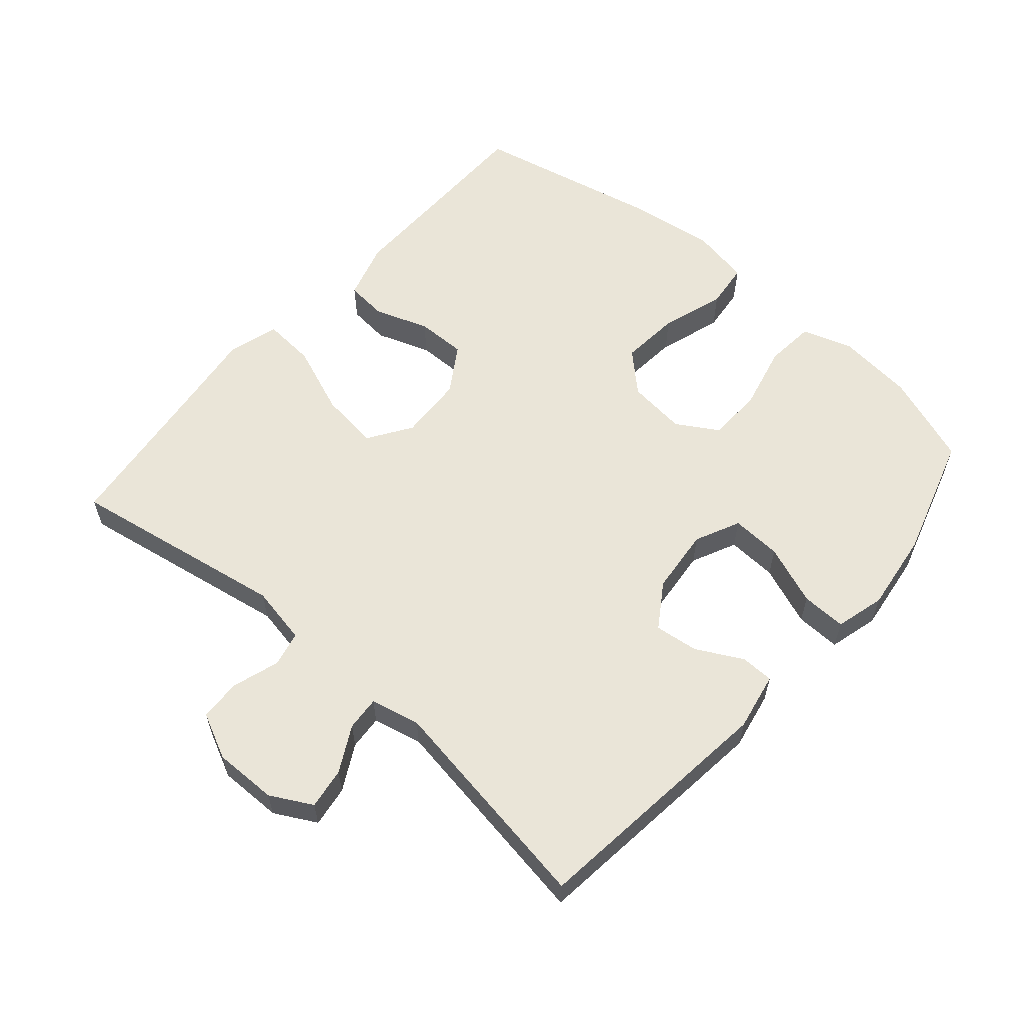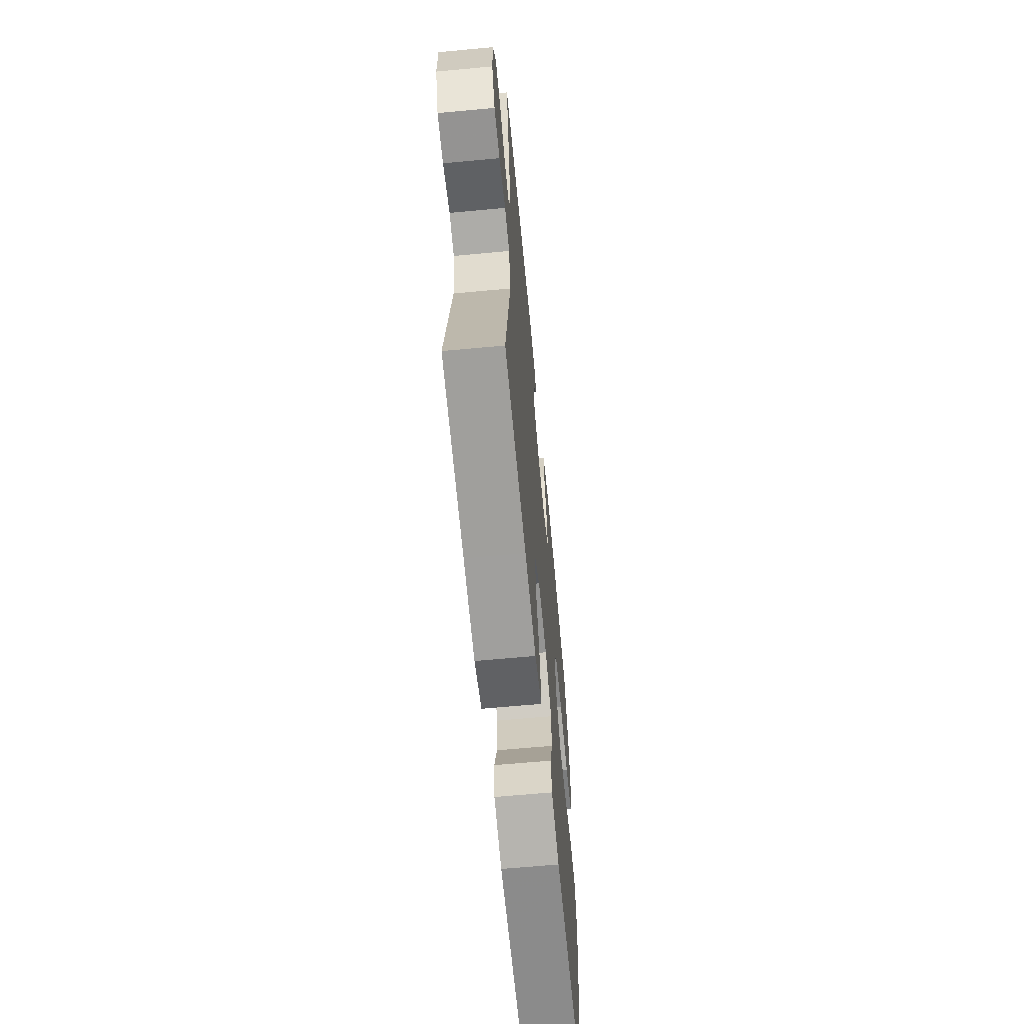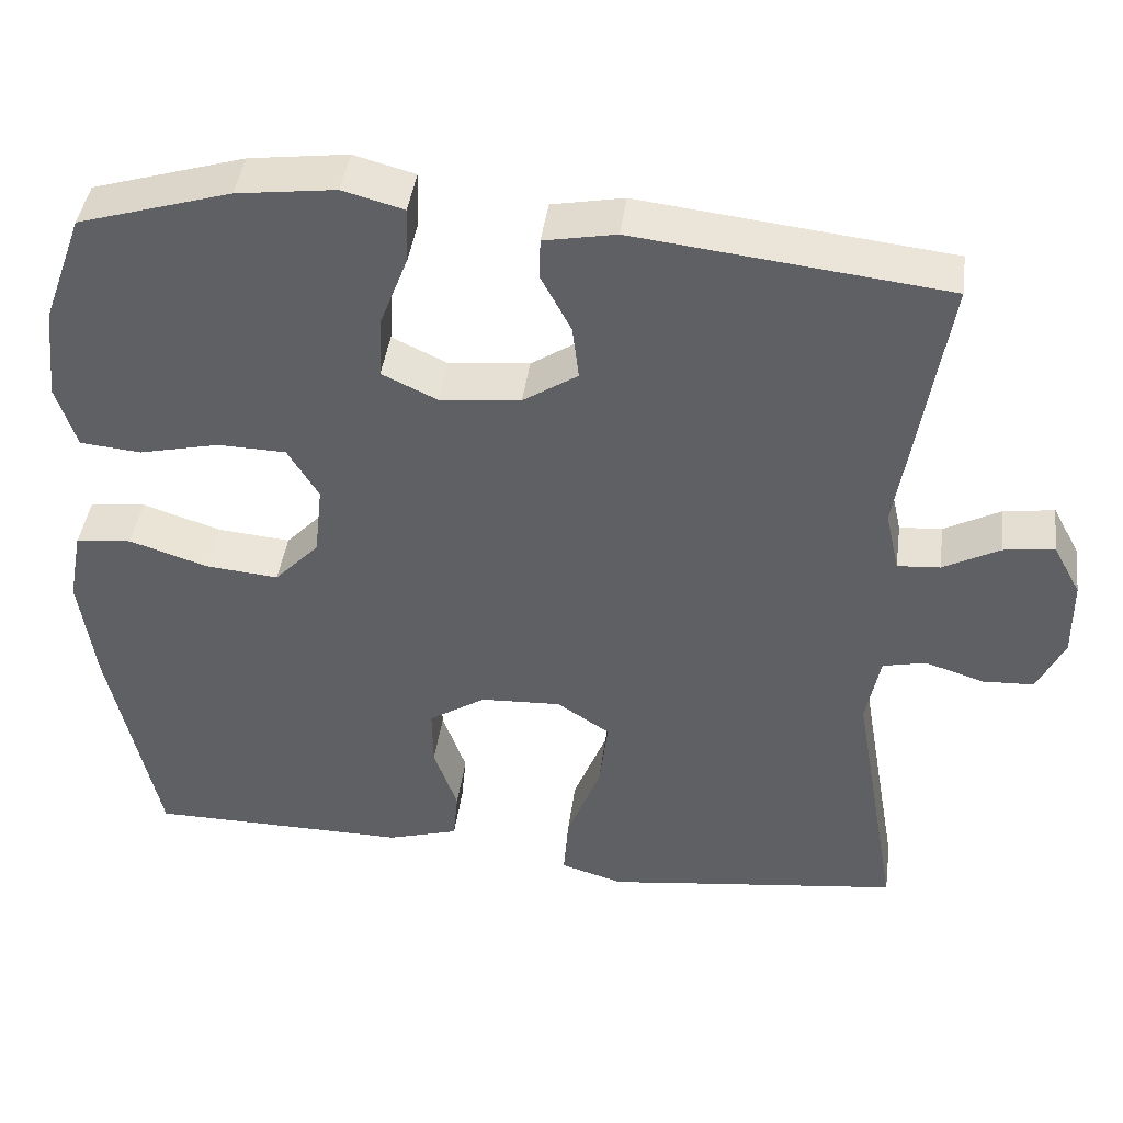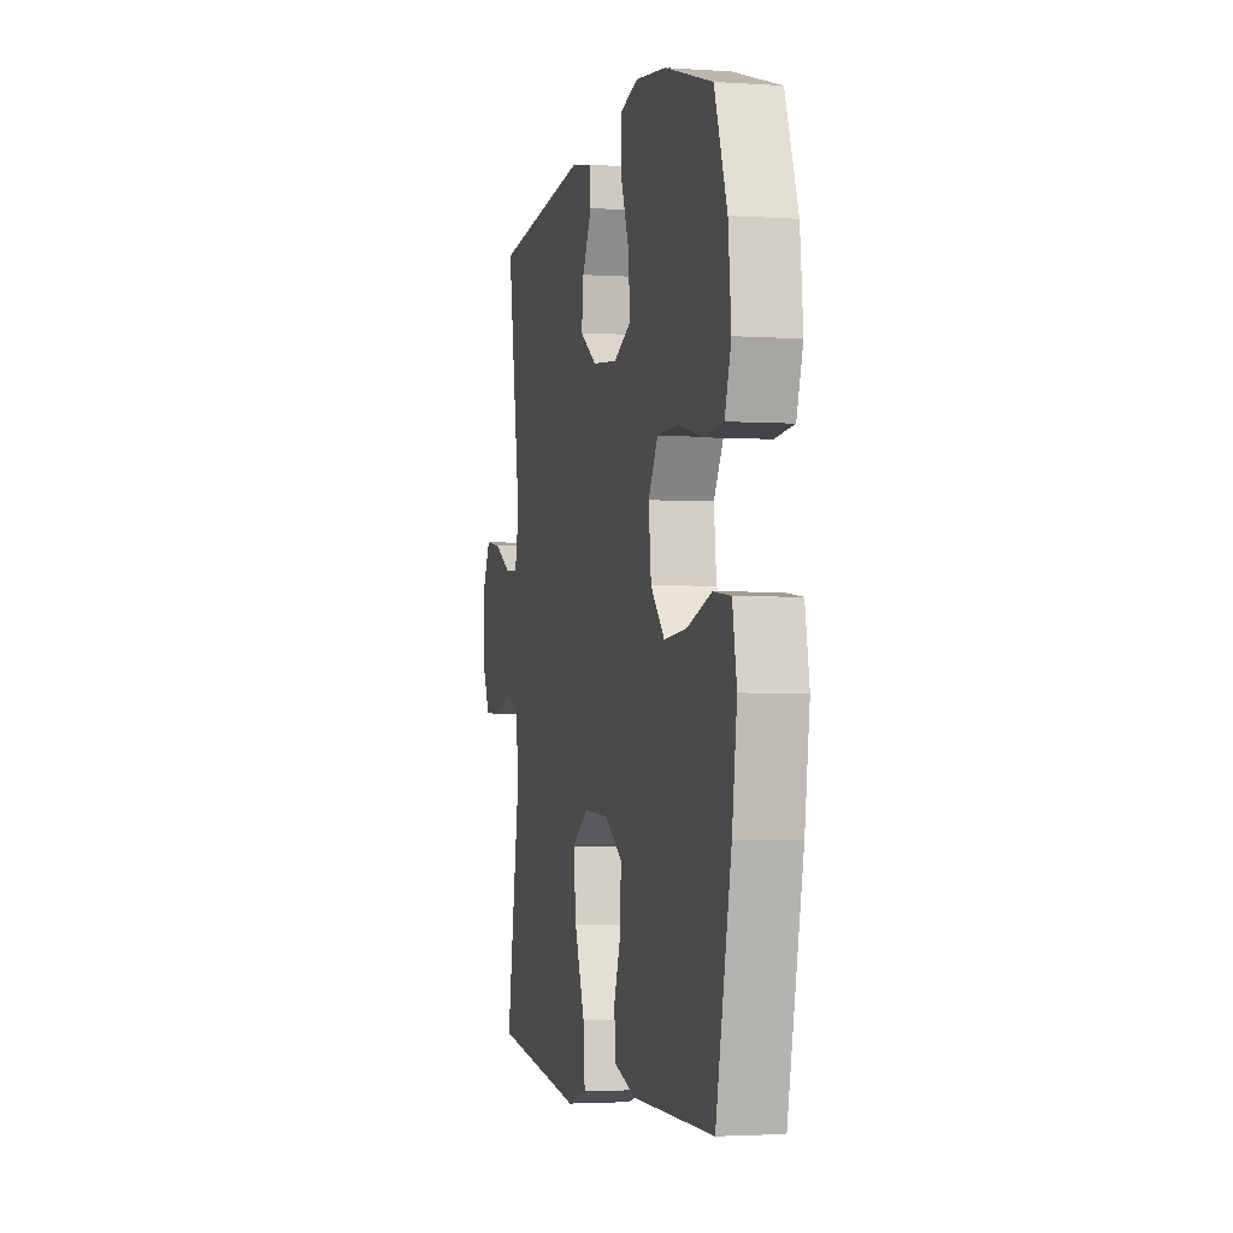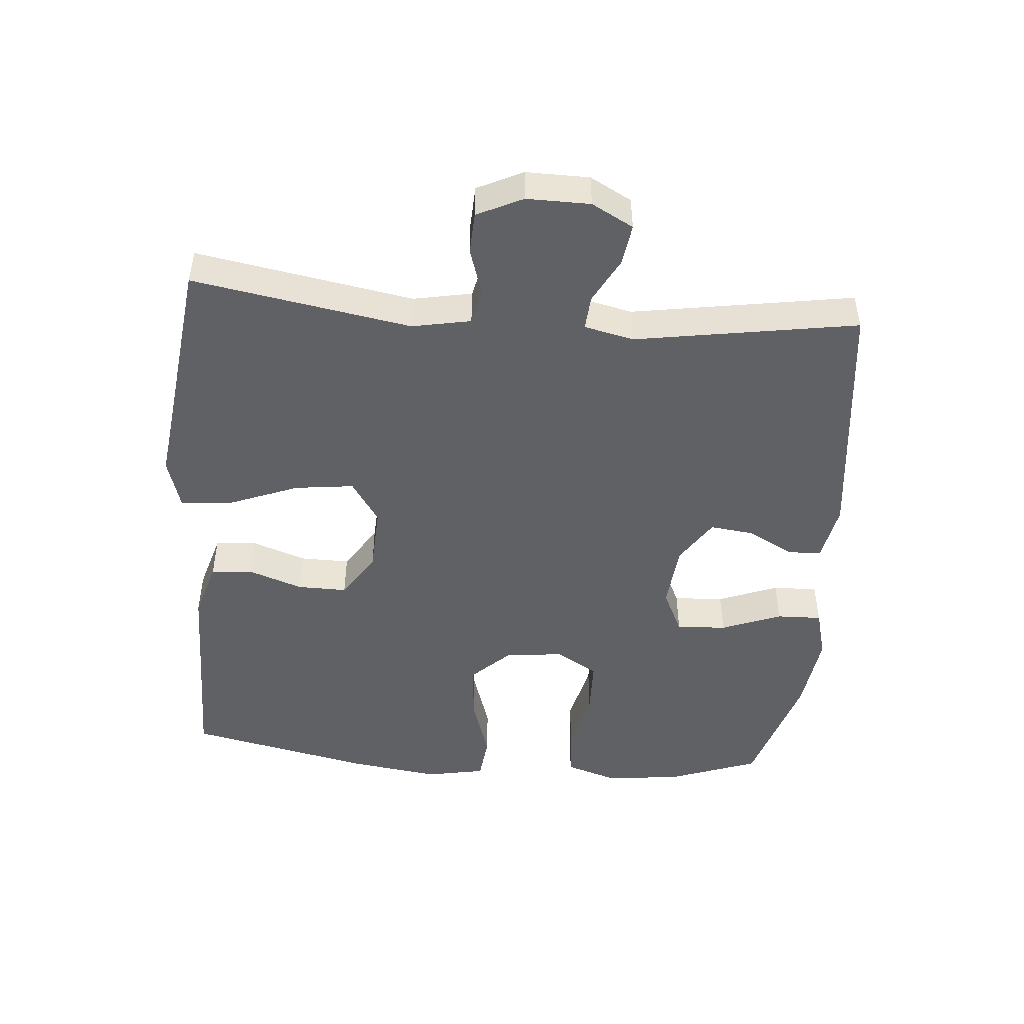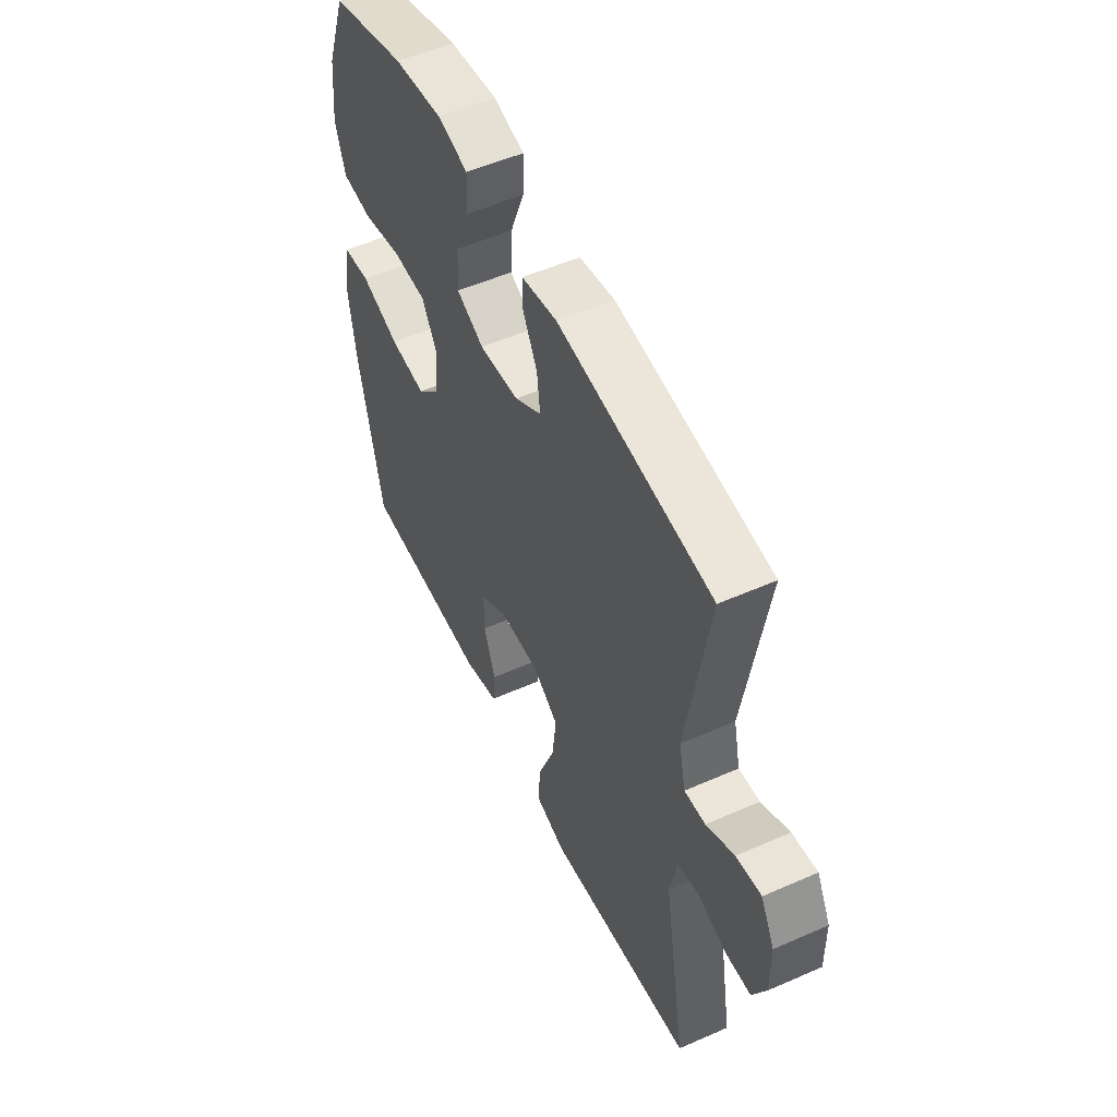
<metadata>
{"format":"obj","ext":"obj","renderer":"f3d","projection":"perspective","resolution":1024,"background":"white","views":[{"elev":59.1,"azim":-49.0,"up":"+Y"},{"elev":-64.2,"azim":-84.6,"up":"+Z"},{"elev":42.7,"azim":-172.3,"up":"+Z"},{"elev":-2.6,"azim":76.7,"up":"+Z"},{"elev":-48.0,"azim":-94.7,"up":"+Y"},{"elev":53.2,"azim":-115.2,"up":"+Z"}]}
</metadata>
<code>
v 0.5 0.07 -0.5
v 0.311 0.07 -0.501
v 0.18 0.07 -0.502
v 0.093 0.07 -0.476
v 0.087 0.07 -0.413
v 0.116 0.07 -0.331
v 0.117 0.07 -0.256
v 0.047 0.07 -0.211
v -0.052 0.07 -0.206
v -0.117 0.07 -0.249
v -0.106 0.07 -0.339
v -0.065 0.07 -0.444
v -0.059 0.07 -0.523
v -0.136 0.07 -0.546
v -0.26 0.07 -0.53
v -0.5 0.07 -0.5
v -0.443 0.07 -0.17
v -0.46 0.07 -0.081
v -0.513 0.07 -0.069
v -0.585 0.07 -0.092
v -0.648 0.07 -0.089
v -0.681 0.07 -0.02
v -0.68 0.07 0.076
v -0.646 0.07 0.139
v -0.584 0.07 0.13
v -0.515 0.07 0.093
v -0.463 0.07 0.089
v -0.446 0.07 0.164
v -0.5 0.07 0.5
v -0.12 0.07 0.543
v -0.032 0.07 0.526
v -0.031 0.07 0.476
v -0.068 0.07 0.406
v -0.076 0.07 0.34
v -0.009 0.07 0.296
v 0.09 0.07 0.286
v 0.158 0.07 0.318
v 0.154 0.07 0.394
v 0.119 0.07 0.485
v 0.117 0.07 0.553
v 0.192 0.07 0.573
v 0.313 0.07 0.557
v 0.5 0.07 0.5
v 0.55 0.07 0.362
v 0.562 0.07 0.247
v 0.537 0.07 0.17
v 0.462 0.07 0.163
v 0.364 0.07 0.186
v 0.28 0.07 0.184
v 0.242 0.07 0.121
v 0.252 0.07 0.032
v 0.307 0.07 -0.026
v 0.397 0.07 -0.018
v 0.493 0.07 0.013
v 0.562 0.07 0.005
v 0.579 0.07 -0.085
v 0.56 0.07 -0.221
v 0.5 0 -0.5
v 0.311 0 -0.501
v 0.18 0 -0.502
v 0.093 0 -0.476
v 0.087 0 -0.413
v 0.116 0 -0.331
v 0.117 0 -0.256
v 0.047 0 -0.211
v -0.052 0 -0.206
v -0.117 0 -0.249
v -0.106 0 -0.339
v -0.065 0 -0.444
v -0.059 0 -0.523
v -0.136 0 -0.546
v -0.26 0 -0.53
v -0.5 0 -0.5
v -0.443 0 -0.17
v -0.46 0 -0.081
v -0.513 0 -0.069
v -0.585 0 -0.092
v -0.648 0 -0.089
v -0.681 0 -0.02
v -0.68 0 0.076
v -0.646 0 0.139
v -0.584 0 0.13
v -0.515 0 0.093
v -0.463 0 0.089
v -0.446 0 0.164
v -0.5 0 0.5
v -0.12 0 0.543
v -0.032 0 0.526
v -0.031 0 0.476
v -0.068 0 0.406
v -0.076 0 0.34
v -0.009 0 0.296
v 0.09 0 0.286
v 0.158 0 0.318
v 0.154 0 0.394
v 0.119 0 0.485
v 0.117 0 0.553
v 0.192 0 0.573
v 0.313 0 0.557
v 0.5 0 0.5
v 0.55 0 0.362
v 0.562 0 0.247
v 0.537 0 0.17
v 0.462 0 0.163
v 0.364 0 0.186
v 0.28 0 0.184
v 0.242 0 0.121
v 0.252 0 0.032
v 0.307 0 -0.026
v 0.397 0 -0.018
v 0.493 0 0.013
v 0.562 0 0.005
v 0.579 0 -0.085
v 0.56 0 -0.221
f 56 57 1 2
f 53 54 55 56
f 52 53 56 2
f 51 52 2 3
f 50 51 3 4
f 45 46 47 48
f 45 48 49
f 44 45 49
f 43 44 49
f 42 43 49
f 41 42 49 50
f 38 39 40 41
f 37 38 41 50
f 30 31 32 33
f 28 29 30 33
f 27 28 33 34
f 23 24 25 26
f 23 26 27
f 22 23 27
f 19 20 21 22
f 18 19 22 27
f 17 18 27 34
f 15 16 17 34
f 11 12 13 14
f 10 11 14 15
f 4 5 6
f 50 4 6
f 50 6 7
f 36 37 50 7
f 35 36 7 8
f 10 15 34 35
f 9 10 35
f 8 9 35
f 59 58 114 113
f 113 112 111 110
f 59 113 110 109
f 60 59 109 108
f 61 60 108 107
f 105 104 103 102
f 106 105 102
f 106 102 101
f 106 101 100
f 106 100 99
f 107 106 99 98
f 98 97 96 95
f 107 98 95 94
f 90 89 88 87
f 90 87 86 85
f 91 90 85 84
f 83 82 81 80
f 84 83 80
f 84 80 79
f 79 78 77 76
f 84 79 76 75
f 91 84 75 74
f 91 74 73 72
f 71 70 69 68
f 72 71 68 67
f 63 62 61
f 63 61 107
f 64 63 107
f 64 107 94 93
f 65 64 93 92
f 92 91 72 67
f 92 67 66
f 92 66 65
f 1 58 59 2
f 2 59 60 3
f 3 60 61 4
f 4 61 62 5
f 5 62 63 6
f 6 63 64 7
f 7 64 65 8
f 8 65 66 9
f 9 66 67 10
f 10 67 68 11
f 11 68 69 12
f 12 69 70 13
f 13 70 71 14
f 14 71 72 15
f 15 72 73 16
f 16 73 74 17
f 17 74 75 18
f 18 75 76 19
f 19 76 77 20
f 20 77 78 21
f 21 78 79 22
f 22 79 80 23
f 23 80 81 24
f 24 81 82 25
f 25 82 83 26
f 26 83 84 27
f 27 84 85 28
f 28 85 86 29
f 29 86 87 30
f 30 87 88 31
f 31 88 89 32
f 32 89 90 33
f 33 90 91 34
f 34 91 92 35
f 35 92 93 36
f 36 93 94 37
f 37 94 95 38
f 38 95 96 39
f 39 96 97 40
f 40 97 98 41
f 41 98 99 42
f 42 99 100 43
f 43 100 101 44
f 44 101 102 45
f 45 102 103 46
f 46 103 104 47
f 47 104 105 48
f 48 105 106 49
f 49 106 107 50
f 50 107 108 51
f 51 108 109 52
f 52 109 110 53
f 53 110 111 54
f 54 111 112 55
f 55 112 113 56
f 56 113 114 57
f 57 114 58 1

</code>
